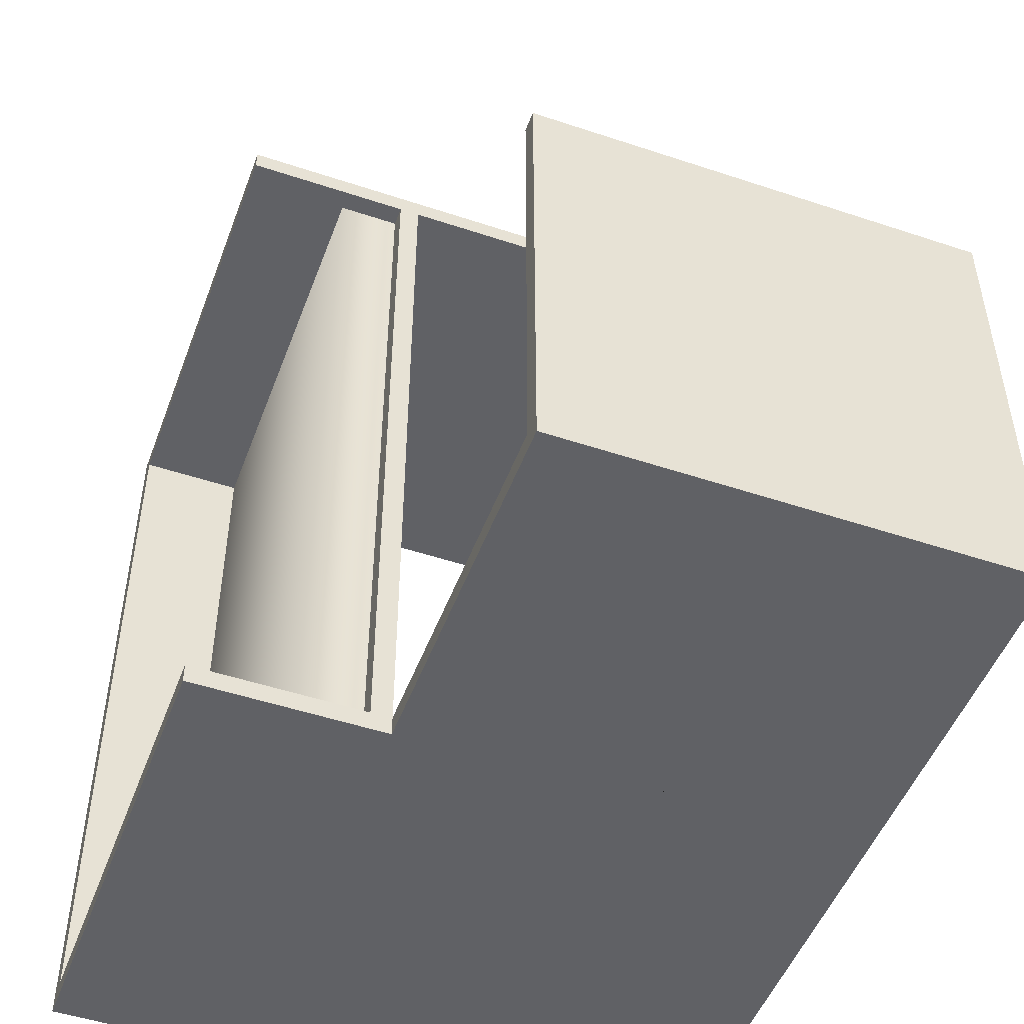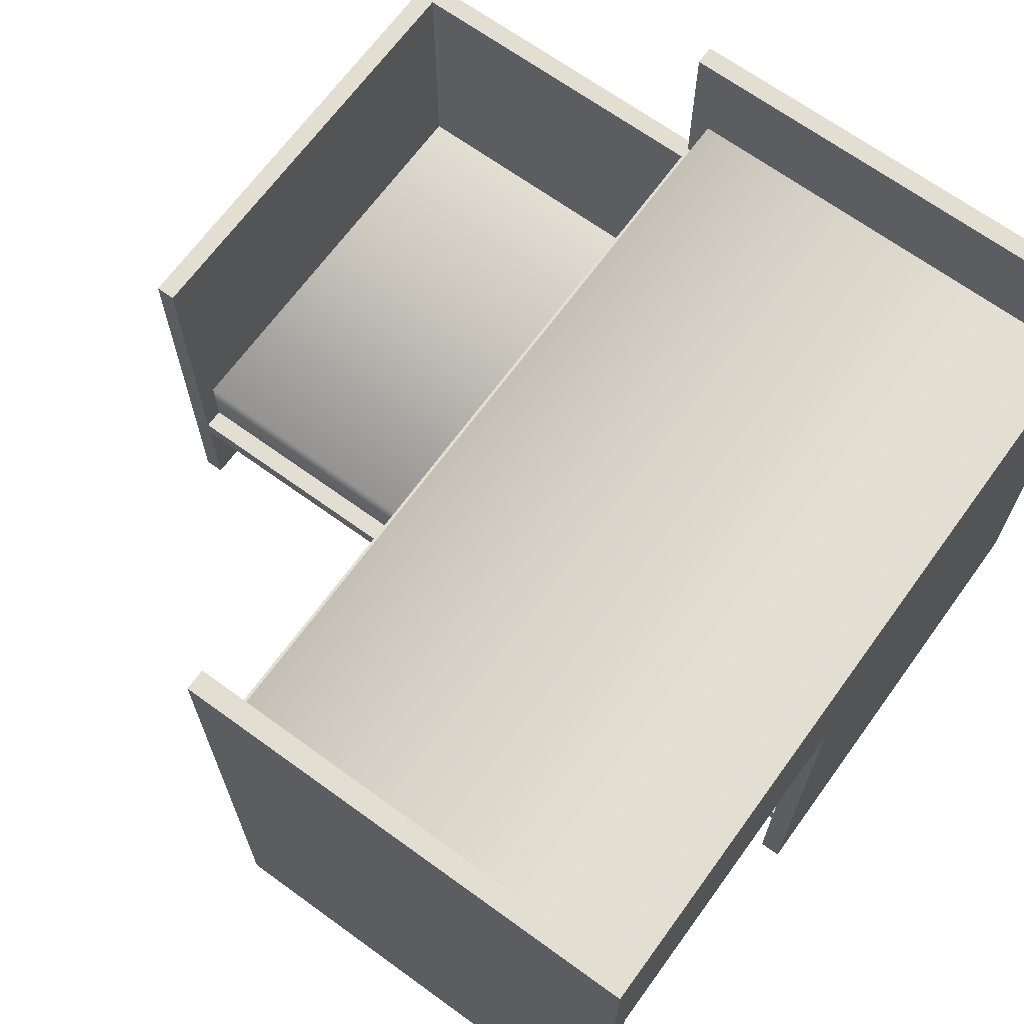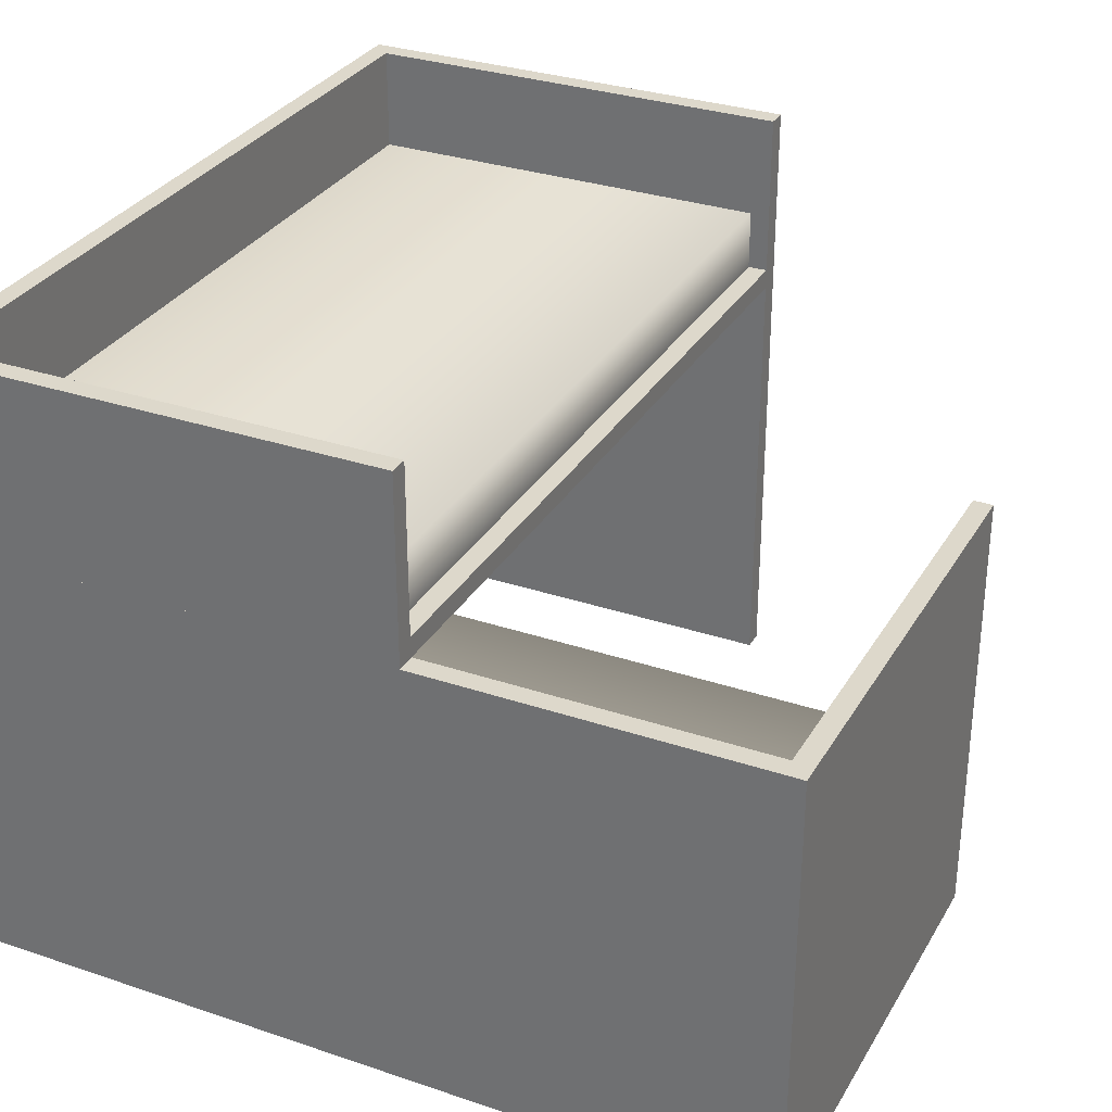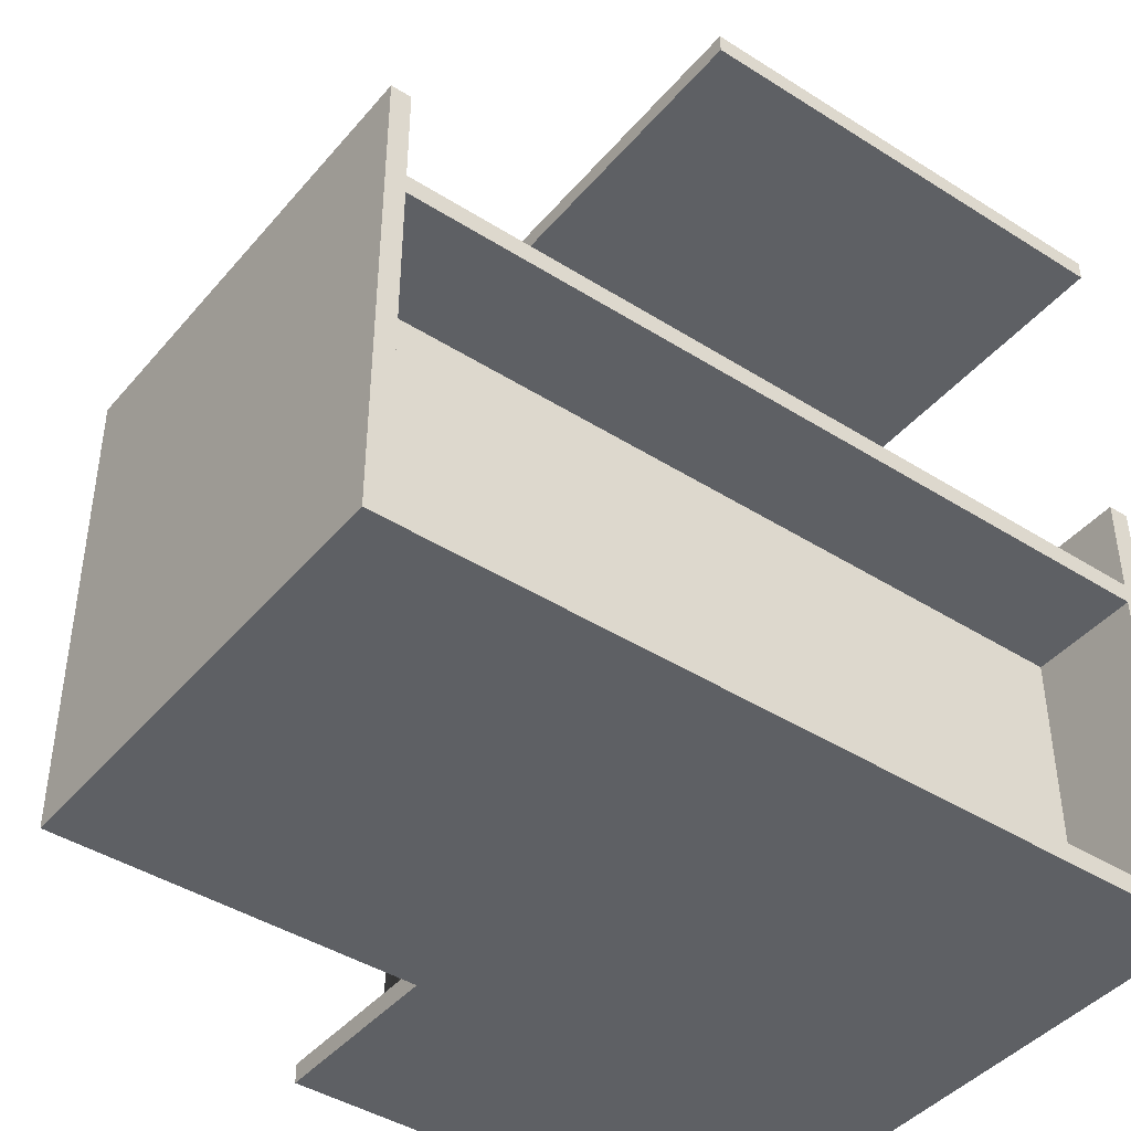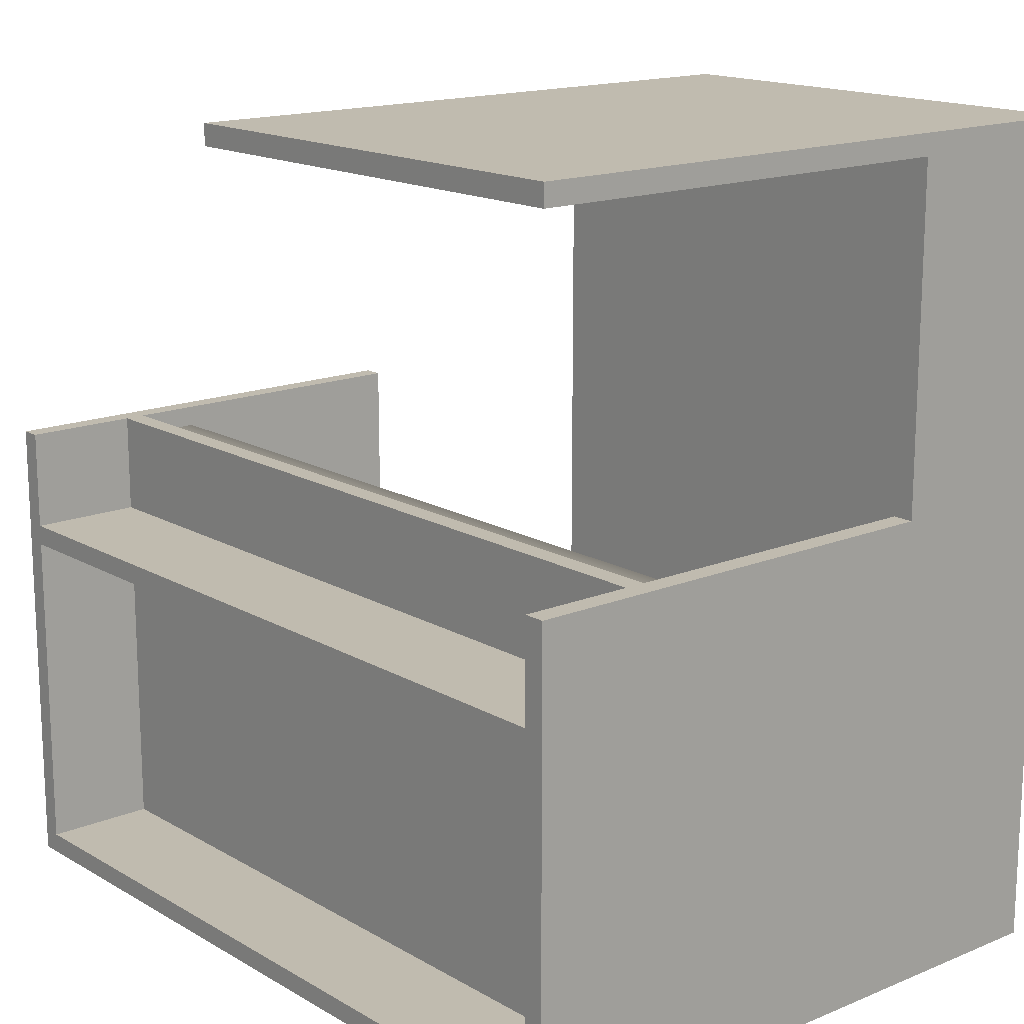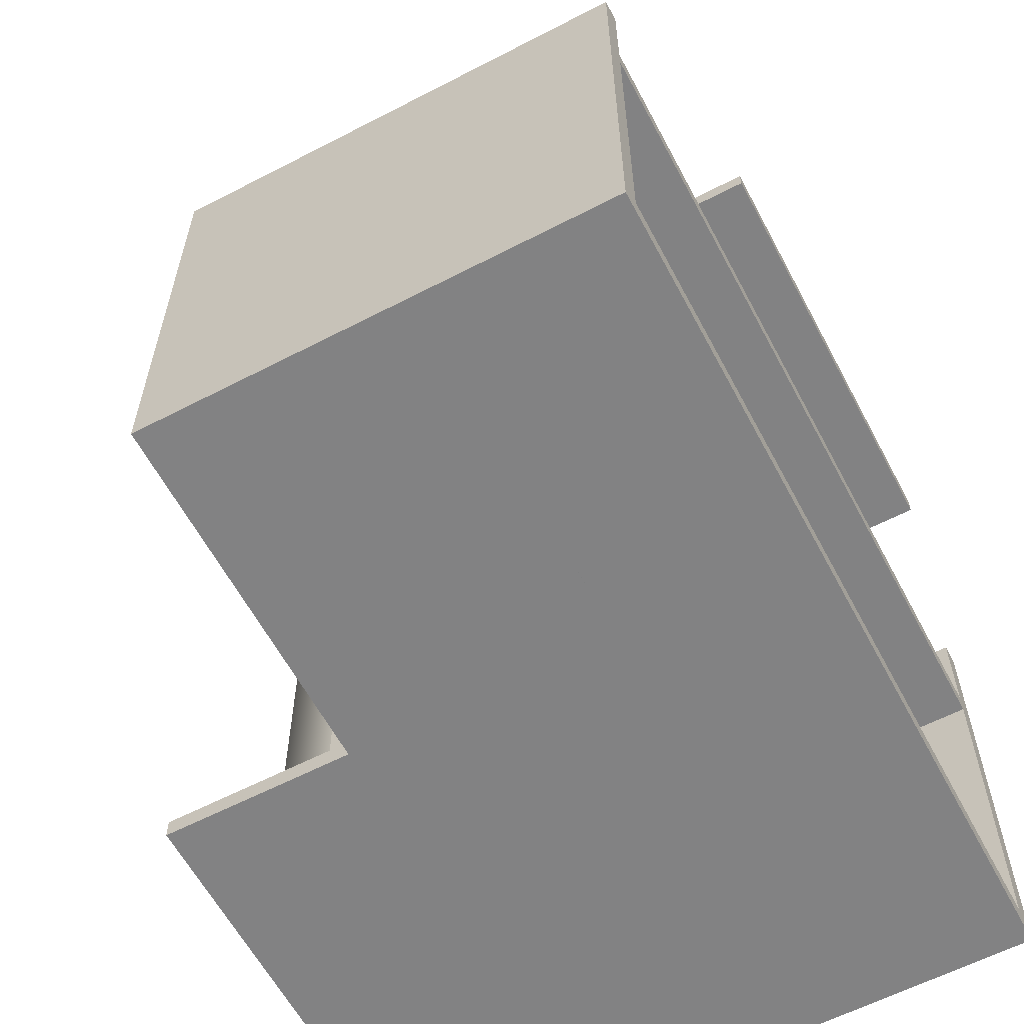
<metadata>
{"format":"obj","ext":"obj","renderer":"f3d","projection":"perspective","resolution":1024,"background":"white","views":[{"elev":-49.7,"azim":-110.2,"up":"+Z"},{"elev":67.6,"azim":36.0,"up":"+Y"},{"elev":31.2,"azim":-154.3,"up":"+Y"},{"elev":-43.0,"azim":-36.9,"up":"+Z"},{"elev":15.9,"azim":49.7,"up":"+Z"},{"elev":-60.8,"azim":-62.1,"up":"+Z"}]}
</metadata>
<code>
v 0.2526 -0.2116 0.005561
v -0.338 -0.1276 0.005561
v -0.338 -0.2116 0.005561
v 0.2526 -0.1276 0.005561
v -0.338 -0.1276 0.07984
v 0.2526 -0.2116 -0.009661
v 0.2526 -0.1276 0.07984
v -0.338 -0.2116 0.07984
v -0.338 -0.2116 -0.009661
v 0.2683 -0.2116 -0.2733
v 0.2526 -0.2116 0.07984
v -0.3527 0.1263 0.07984
v -0.338 -0.1276 -0.009661
v 0.2526 -0.2116 -0.2581
v 0.2683 -0.2116 0.07984
v -0.338 -0.1124 0.07984
v -0.3527 -0.2116 0.07984
v -0.338 -0.2116 -0.2581
v 0.2526 -0.1276 -0.009661
v 0.2526 -0.1276 -0.2581
v 0.2683 -0.1276 0.07984
v 0.2526 -0.1124 0.07984
v -0.3527 0.1263 -0.2733
v -0.338 0.1263 0.07984
v -0.338 -0.1276 -0.2581
v -0.3527 -0.2116 -0.2733
v 0.2683 0.1263 0.07984
v -0.338 -0.1124 0.06462
v 0.2526 0.1263 0.07984
v 0.2526 -0.1124 0.06462
v -0.3375 0.1263 -0.2581
v 0.2683 0.1263 -0.2733
v 0.2531 0.1263 -0.2581
v 0.2526 -0.06653 0.06462
v -0.3375 -0.1124 -0.2581
v -0.338 -0.06653 0.06462
v -0.09271 0.1263 -0.2581
v 0.2531 -0.06653 -0.2581
v 0.2531 -0.1124 -0.2581
v -0.3375 -0.06653 -0.2581
v -0.09271 -0.06653 -0.2581
v -0.0848 0.1263 0.3477
v -0.0848 -0.2116 0.332
v -0.0848 -0.2116 0.3477
v -0.0848 0.1263 0.332
v -0.01052 -0.2116 0.332
v -0.0848 0.2665 0.3477
v -0.0848 0.1415 -0.2586
v -0.01052 0.1263 0.332
v 0.2683 -0.2116 0.3477
v -0.0848 0.1415 0.332
v -0.0848 0.1263 -0.2586
v -0.01052 0.1263 -0.2586
v 0.2683 0.1263 0.332
v 0.2683 -0.2116 0.332
v 0.2683 0.2665 0.3477
v -0.0848 0.2665 0.332
v -0.0848 0.1263 -0.2733
v -0.06958 0.1415 -0.2586
v 0.2531 0.2665 0.3325
v -0.06958 0.1415 0.332
v -0.0848 0.2665 -0.2733
v -0.06958 0.1874 -0.2586
v 0.2531 0.2665 -0.2581
v -0.06958 0.1874 0.332
v -0.0848 0.2665 -0.2586
v 0.2531 0.1415 -0.2581
v 0.2683 0.2665 -0.2733
v 0.2531 0.1874 -0.2581
v 0.2531 0.1874 0.3325
v 0.2531 0.1415 0.3325
g mesh1_mesh1-geometry
f 1 2 3
f 2 1 4
g mesh1_mesh1-geometry
f 3 2 1
f 4 1 2
f 2 3 5
f 3 6 1
f 4 7 1
f 2 5 4
f 8 5 3
f 6 3 9
f 6 10 1
f 11 1 7
f 7 4 5
f 5 8 12
f 8 9 3
f 13 6 9
f 14 10 6
f 1 10 11
f 11 7 15
f 5 16 7
f 17 12 8
f 16 5 12
f 8 18 9
f 6 13 19
f 18 13 9
f 18 10 14
f 6 20 14
f 11 10 15
f 21 15 7
f 22 7 16
f 12 17 23
f 18 8 17
f 24 16 12
f 13 20 19
f 20 6 19
f 13 18 25
f 18 26 10
f 14 25 18
f 25 14 20
f 21 7 27
f 22 27 7
f 16 28 22
f 26 23 17
f 24 23 12
f 26 18 17
f 20 13 25
f 23 10 26
f 29 27 22
f 30 22 28
f 23 24 31
f 10 23 32
f 32 33 27
f 27 33 29
f 22 34 29
f 34 22 30
f 28 35 30
f 30 28 34
f 35 36 28
f 36 34 28
f 23 31 32
f 32 37 33
f 33 29 34
f 34 30 38
f 39 30 35
f 36 35 40
f 36 40 34
f 32 31 37
f 31 37 40
f 37 33 41
f 38 33 34
f 39 38 30
f 38 34 41
f 39 35 38
f 40 38 35
f 41 34 40
f 41 40 37
f 38 41 33
f 41 38 40
g mesh1_mesh1-geometry
f 5 3 2
f 4 5 2
f 3 5 8
f 5 4 7
f 12 8 5
f 15 7 11
f 7 16 5
f 8 12 17
f 12 5 16
f 7 15 21
f 16 7 22
f 12 16 24
f 27 7 21
f 7 27 22
f 22 27 29
g mesh1_mesh1-geometry
f 1 6 3
f 9 3 6
f 1 10 6
f 3 9 8
f 9 6 13
f 6 10 14
f 11 10 1
f 9 18 8
f 19 13 6
f 9 13 18
f 14 10 18
f 14 20 6
f 15 10 11
f 17 8 18
f 19 20 13
f 19 6 20
f 25 18 13
f 10 26 18
f 18 25 14
f 20 14 25
f 17 18 26
f 25 13 20
g mesh1_mesh1-geometry
f 1 7 4
f 7 1 11
g mesh1_mesh1-geometry
f 23 17 12
f 17 23 26
g mesh1_mesh1-geometry
f 10 21 15
f 32 21 10
f 21 32 27
g mesh1_mesh1-geometry
f 15 21 10
f 10 21 32
f 27 32 21
g mesh1_mesh1-geometry
f 22 28 16
f 28 22 30
g mesh1_mesh1-geometry
f 12 23 24
f 31 24 23
f 27 33 32
f 29 33 27
f 32 31 23
f 33 37 32
f 37 31 32
g mesh1_mesh1-geometry
f 36 24 16
f 36 16 28
f 24 36 31
f 31 36 40
g mesh1_mesh1-geometry
f 16 24 36
f 28 16 36
f 31 36 24
f 40 36 31
g mesh1_mesh1-geometry
f 26 10 23
f 32 23 10
g mesh1_mesh1-geometry
f 29 34 22
f 30 22 34
f 34 29 33
f 34 33 38
g mesh1_mesh1-geometry
f 30 35 28
f 35 30 39
g mesh1_mesh1-geometry
f 34 28 30
f 28 34 36
g mesh1_mesh1-geometry
f 28 36 35
f 40 35 36
g mesh1_mesh1-geometry
f 38 30 34
f 30 38 39
g mesh1_mesh1-geometry
f 34 40 36
f 41 34 38
f 40 34 41
g mesh1_mesh1-geometry
f 40 37 31
f 37 40 41
g mesh1_mesh1-geometry
f 41 33 37
f 33 41 38
g mesh1_mesh1-geometry
f 38 35 39
f 35 38 40
f 40 38 41
g mesh2_mesh2-geometry
f 42 43 44
f 43 42 45
f 44 43 46
f 44 47 42
f 48 45 42
f 49 43 45
f 43 49 46
f 46 50 44
f 47 44 50
f 47 51 42
f 45 48 52
f 48 42 51
f 45 53 49
f 54 46 49
f 50 46 55
f 47 50 56
f 51 47 57
f 48 58 52
f 53 45 52
f 51 59 48
f 53 54 49
f 46 54 55
f 55 56 50
f 56 60 47
f 47 60 57
f 57 61 51
f 58 48 62
f 58 53 52
f 59 51 61
f 63 48 59
f 53 32 54
f 56 55 54
f 56 64 60
f 65 57 60
f 61 57 65
f 62 48 66
f 62 32 58
f 32 53 58
f 61 67 59
f 63 66 48
f 67 63 59
f 68 54 32
f 54 68 56
f 68 64 56
f 69 60 64
f 65 60 70
f 65 71 61
f 66 68 62
f 32 62 68
f 67 61 71
f 66 63 64
f 63 67 69
f 68 66 64
f 60 69 70
f 64 63 69
f 71 65 70
f 70 67 71
f 67 70 69
g mesh2_mesh2-geometry
f 44 43 42
f 45 42 43
f 42 45 48
f 45 43 49
f 46 49 43
f 42 51 47
f 52 48 45
f 51 42 48
f 49 53 45
f 57 47 51
f 52 58 48
f 52 45 53
f 48 59 51
f 62 48 58
f 61 51 59
f 66 48 62
f 58 32 62
f 59 67 61
f 61 59 65
f 63 65 59
f 61 71 65
f 68 62 32
f 71 61 67
f 63 69 65
f 70 65 71
f 70 65 69
f 71 67 70
f 69 70 67
g mesh2_mesh2-geometry
f 46 43 44
f 44 50 46
f 55 46 50
f 49 54 53
f 52 53 58
f 54 32 53
f 58 53 32
g mesh2_mesh2-geometry
f 42 47 44
f 50 44 47
f 56 50 47
g mesh2_mesh2-geometry
f 49 46 54
f 55 54 46
g mesh2_mesh2-geometry
f 50 56 55
f 54 55 56
f 32 54 68
f 56 68 54
g mesh2_mesh2-geometry
f 47 60 56
f 57 60 47
f 60 64 56
f 56 64 68
f 62 68 66
f 64 66 68
g mesh2_mesh2-geometry
f 51 61 57
f 60 57 65
f 65 57 61
f 70 60 65
g mesh2_mesh2-geometry
f 59 48 63
f 48 66 63
f 64 63 66
f 69 63 64
g mesh2_mesh2-geometry
f 65 59 61
f 59 65 63
f 65 69 63
f 69 65 70
g mesh2_mesh2-geometry
f 59 63 67
f 69 67 63
g mesh2_mesh2-geometry
f 64 60 69
f 70 69 60

</code>
